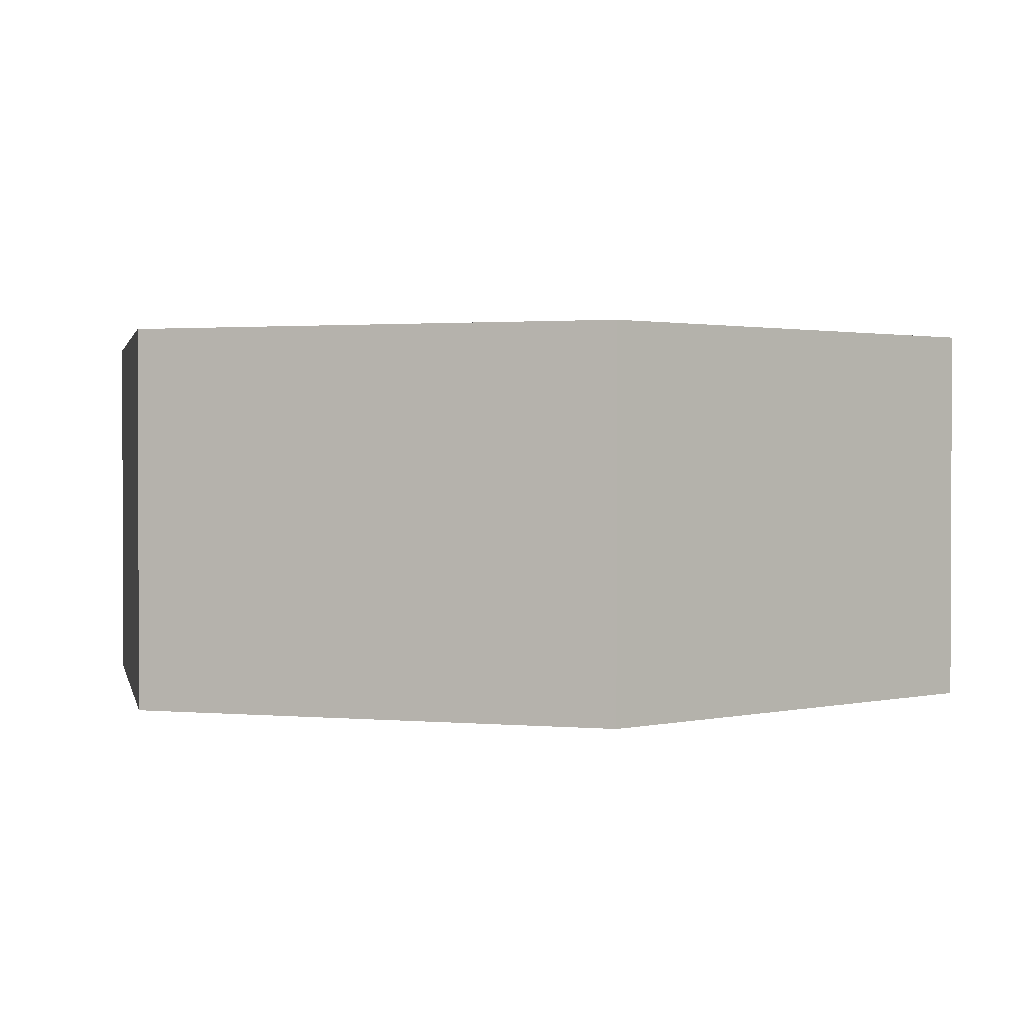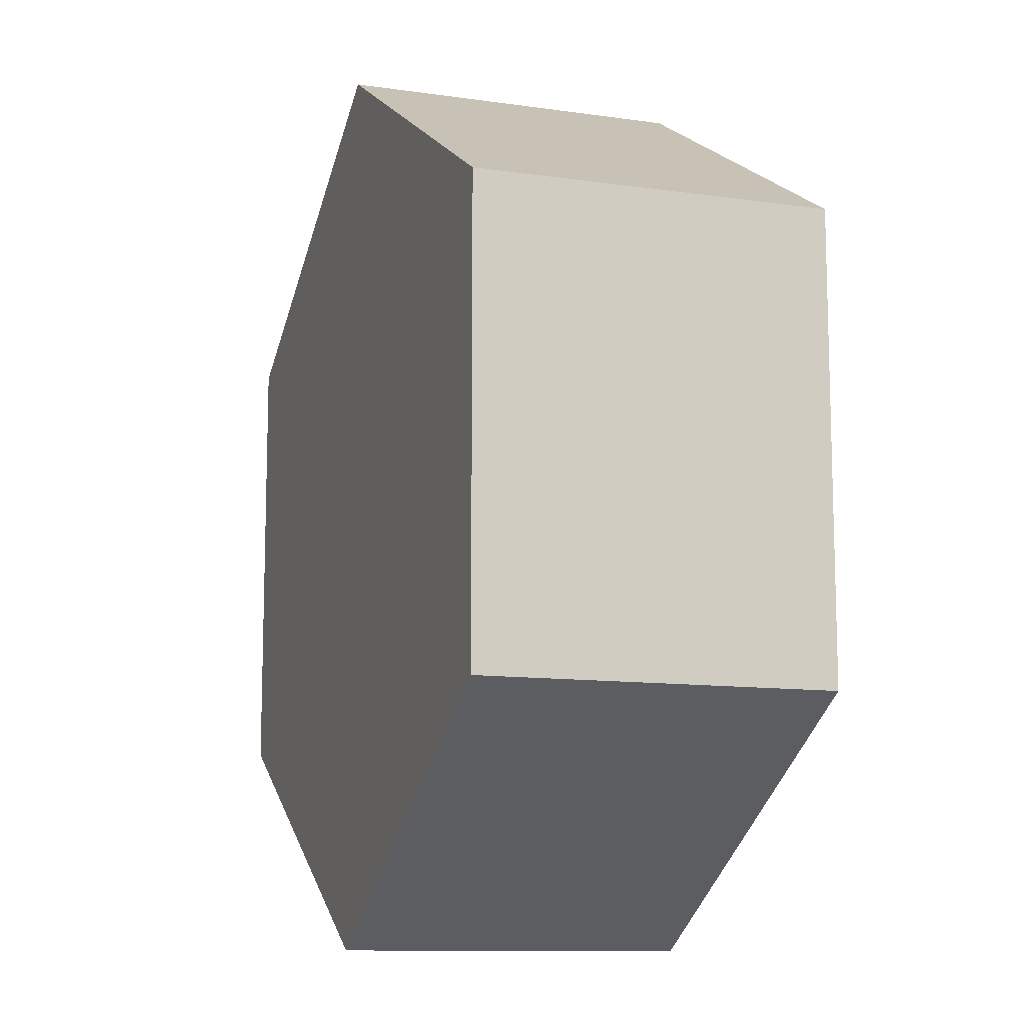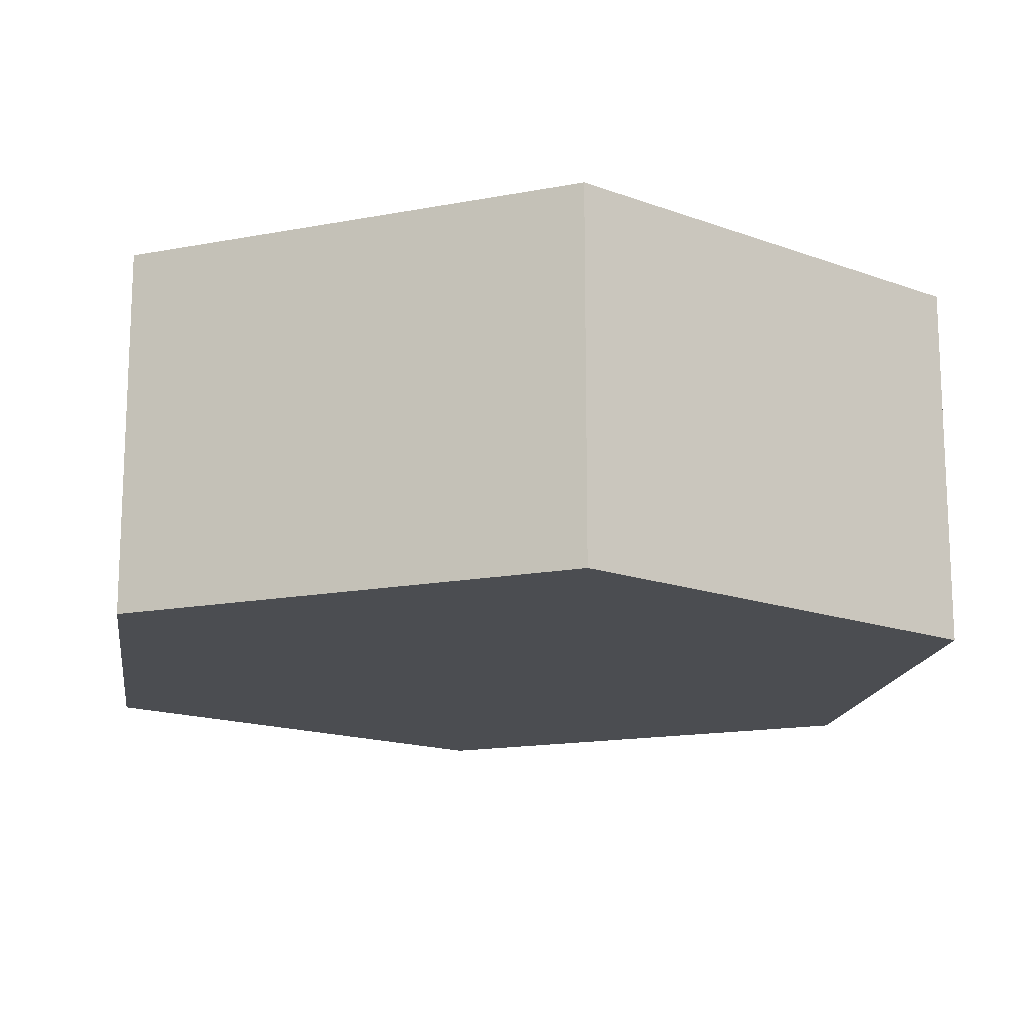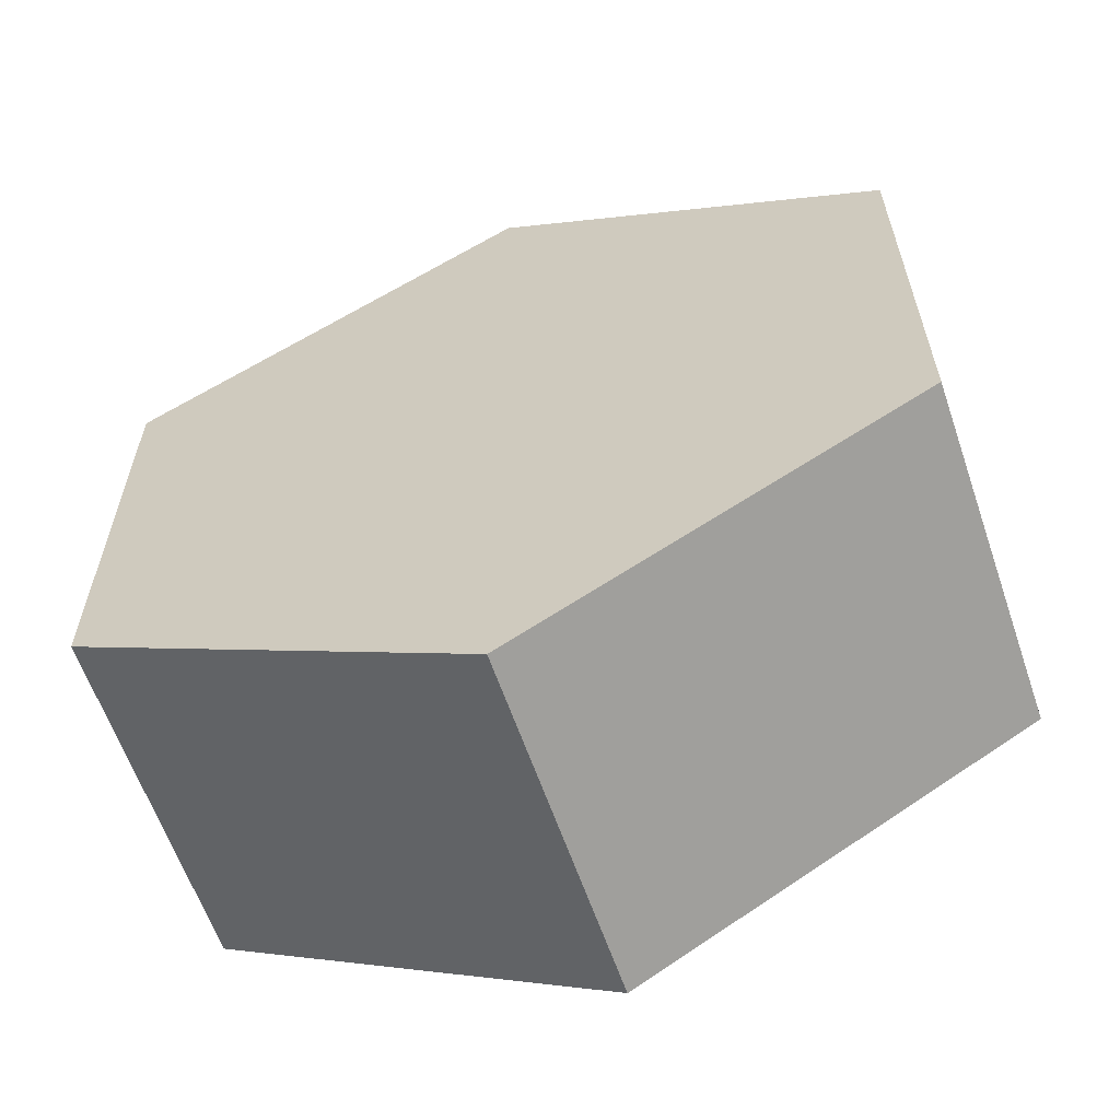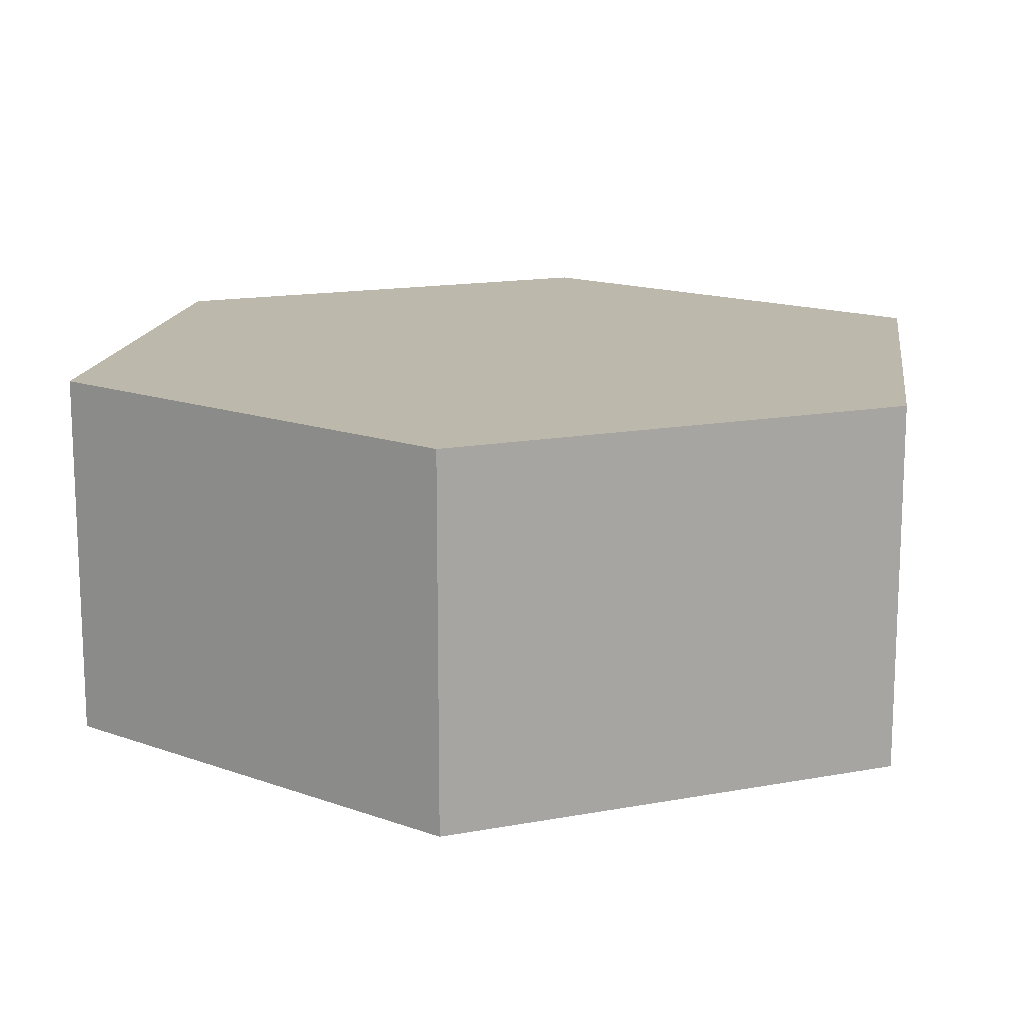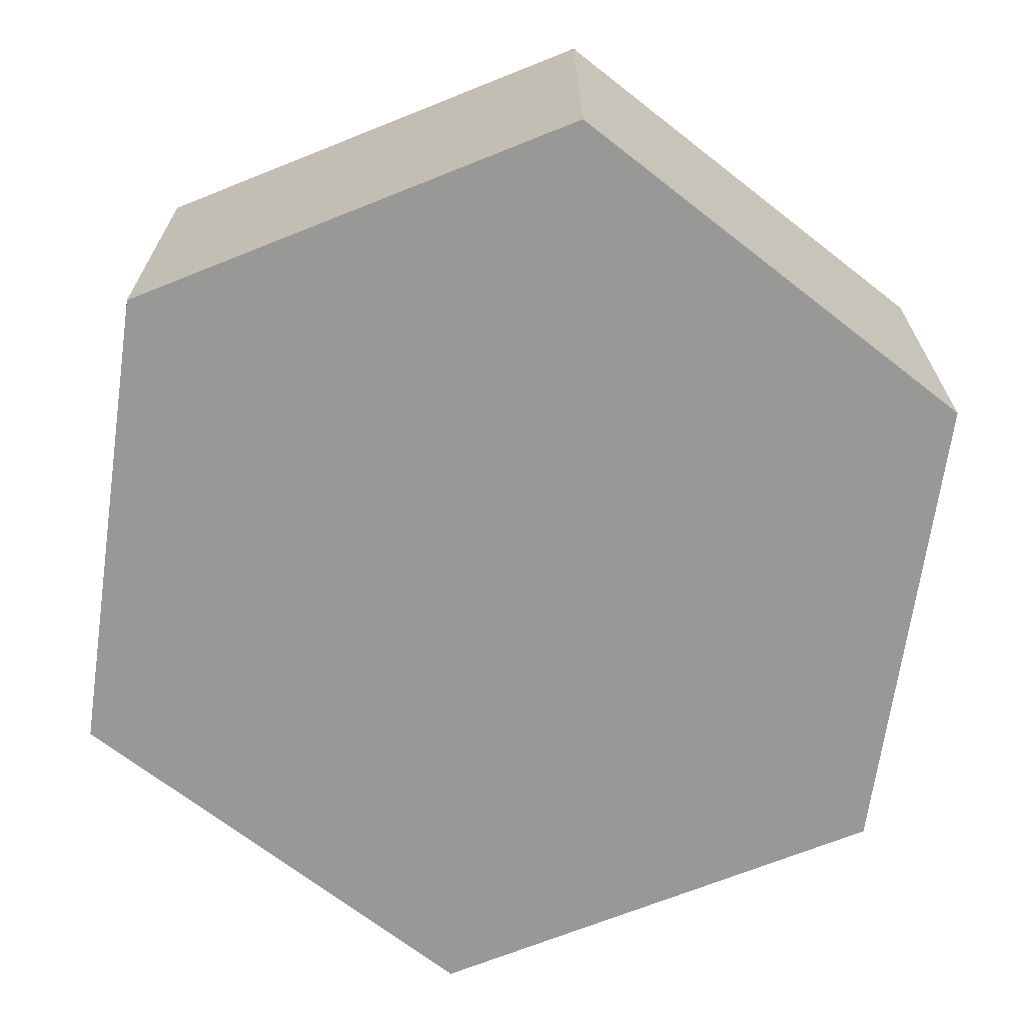
<metadata>
{"format":"obj","ext":"obj","renderer":"f3d","projection":"perspective","resolution":1024,"background":"white","views":[{"elev":1.4,"azim":-71.3,"up":"+Z"},{"elev":-11.3,"azim":70.8,"up":"+Y"},{"elev":-15.6,"azim":-68.0,"up":"+Z"},{"elev":-61.4,"azim":-161.1,"up":"+Y"},{"elev":14.9,"azim":8.0,"up":"+Z"},{"elev":-68.4,"azim":171.9,"up":"+Z"}]}
</metadata>
<code>
v 0.2598 -0.15 0
v 0.2598 0.15 0
v 0.2598 0.15 0.23
v 0.2598 -0.15 0.23
v -0.2598 0.15 0
v -0.2598 -0.15 0
v -0.2598 -0.15 0.23
v -0.2598 0.15 0.23
v 0.2598 0.15 0.23
v 0 0.3 0.23
v -0.2598 0.15 0.23
v -0.2598 -0.15 0.23
v -5.551e-17 -0.3 0.23
v 0.2598 -0.15 0.23
v -0.2598 -0.15 0
v -5.204e-17 -0.3 0
v -5.551e-17 -0.3 0.23
v -0.2598 -0.15 0.23
v -5.204e-17 -0.3 0
v 0.2598 -0.15 0
v 0.2598 -0.15 0.23
v -5.551e-17 -0.3 0.23
v 0 0.3 0
v -0.2598 0.15 0
v -0.2598 0.15 0.23
v 0 0.3 0.23
v 0 0.3 0
v 0.2598 0.15 0
v 0.2598 -0.15 0
v -5.204e-17 -0.3 0
v -0.2598 -0.15 0
v -0.2598 0.15 0
v 0.2598 0.15 0
v 0 0.3 0
v 0 0.3 0.23
v 0.2598 0.15 0.23
f 1 2 4
f 4 2 3
f 5 6 8
f 8 6 7
f 9 10 14
f 14 10 13
f 13 10 11
f 13 11 12
f 15 16 18
f 18 16 17
f 19 20 22
f 22 20 21
f 23 24 26
f 26 24 25
f 28 30 27
f 27 30 31
f 27 31 32
f 28 29 30
f 33 34 36
f 36 34 35

</code>
